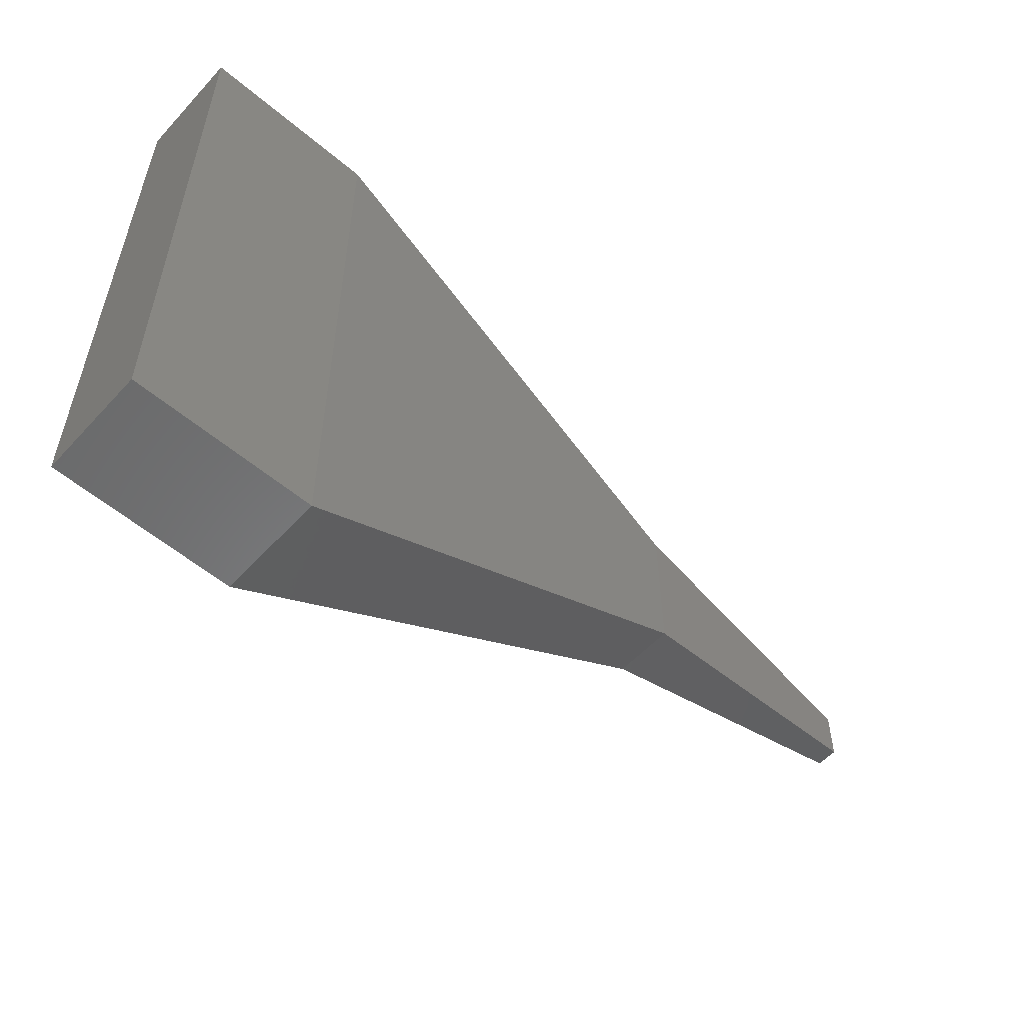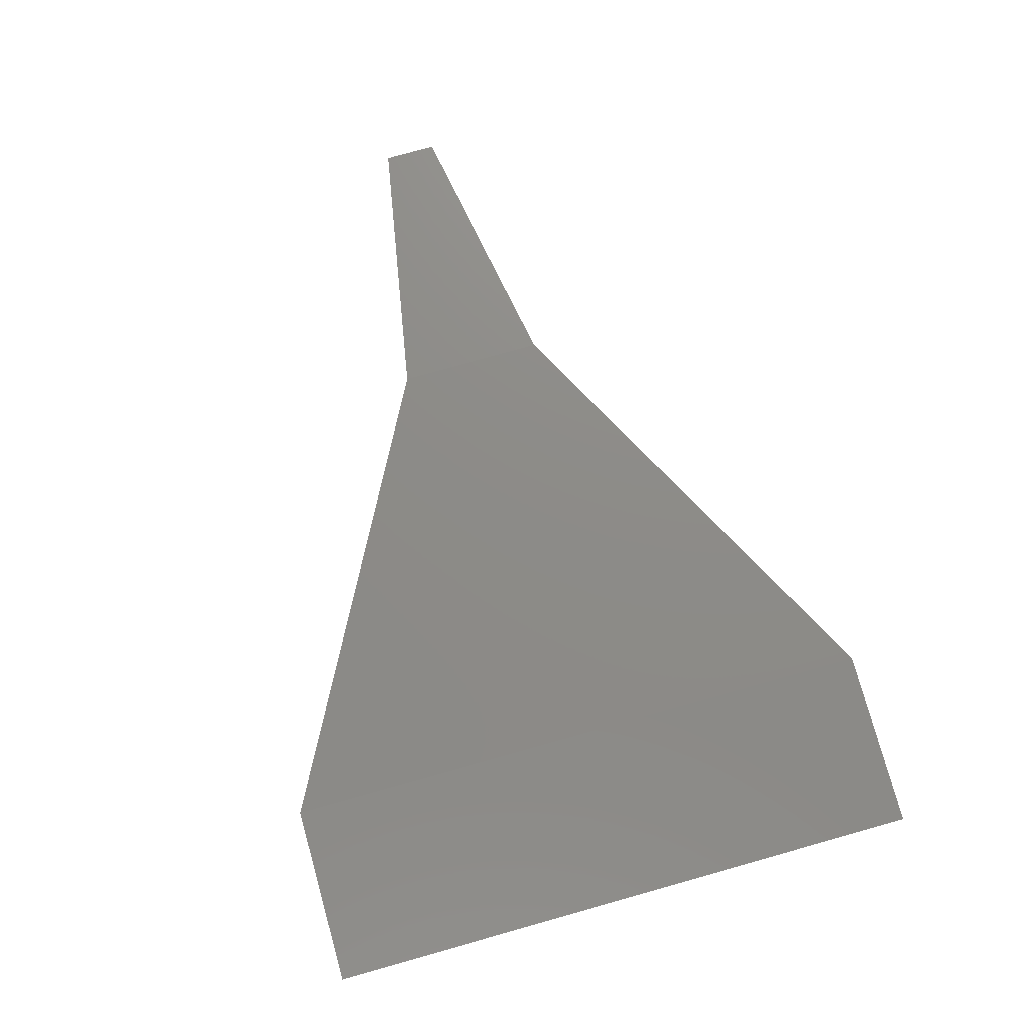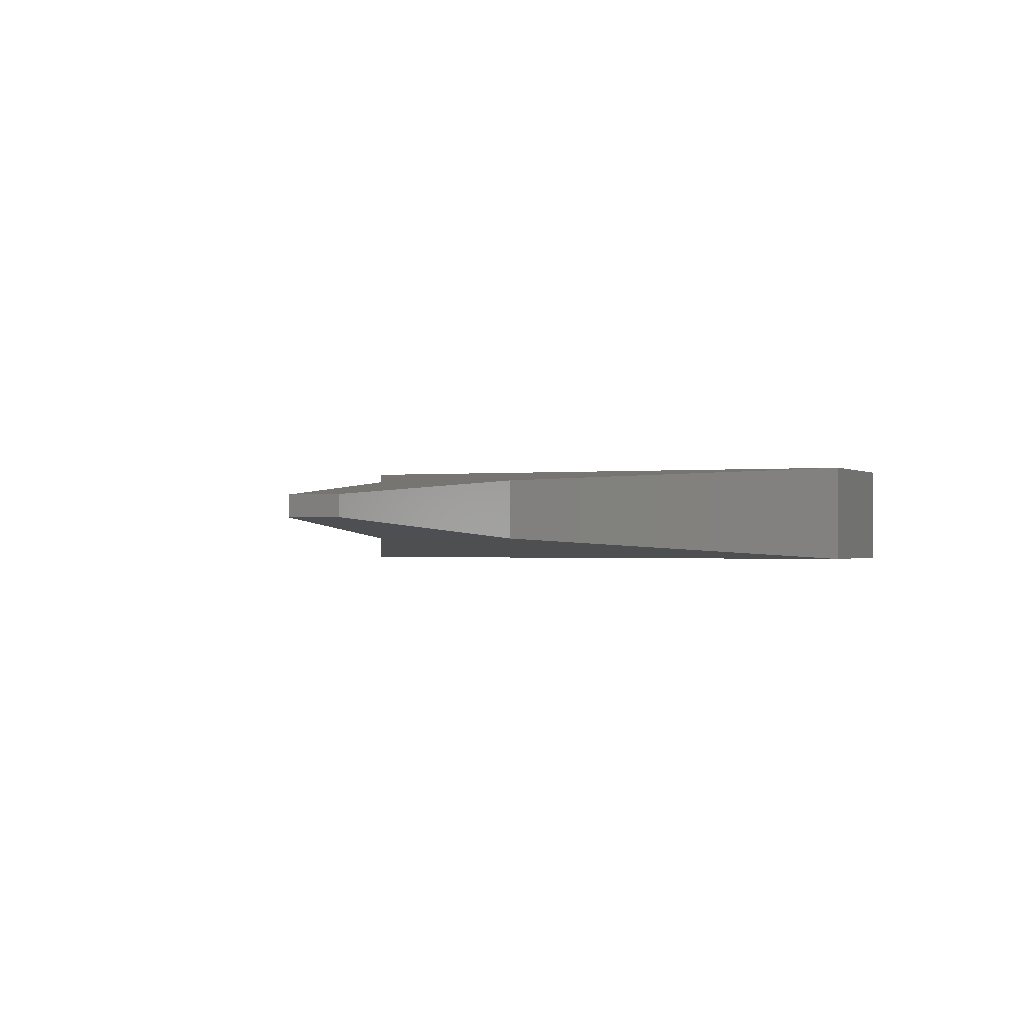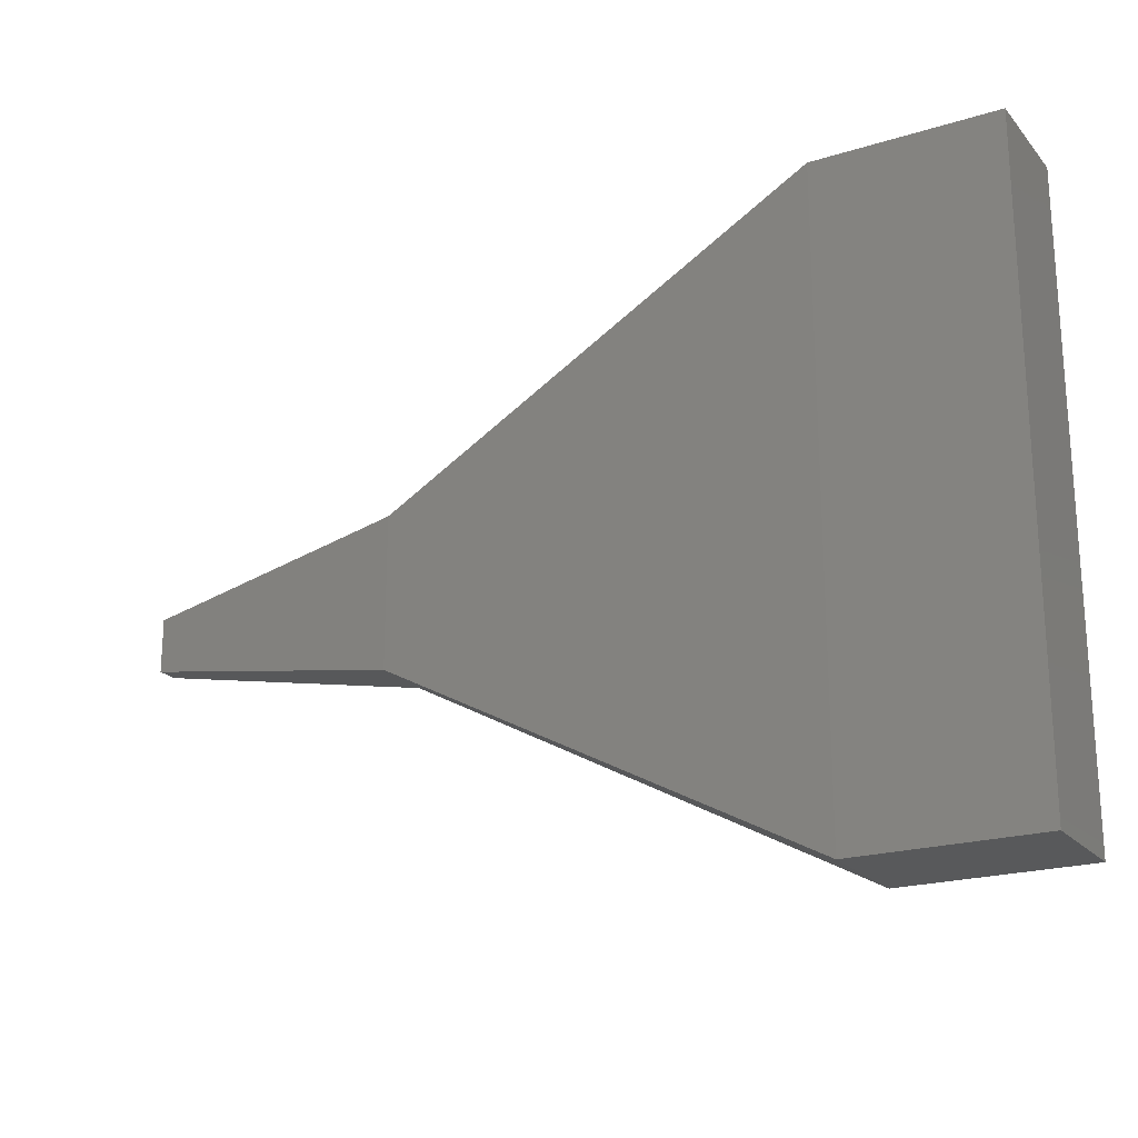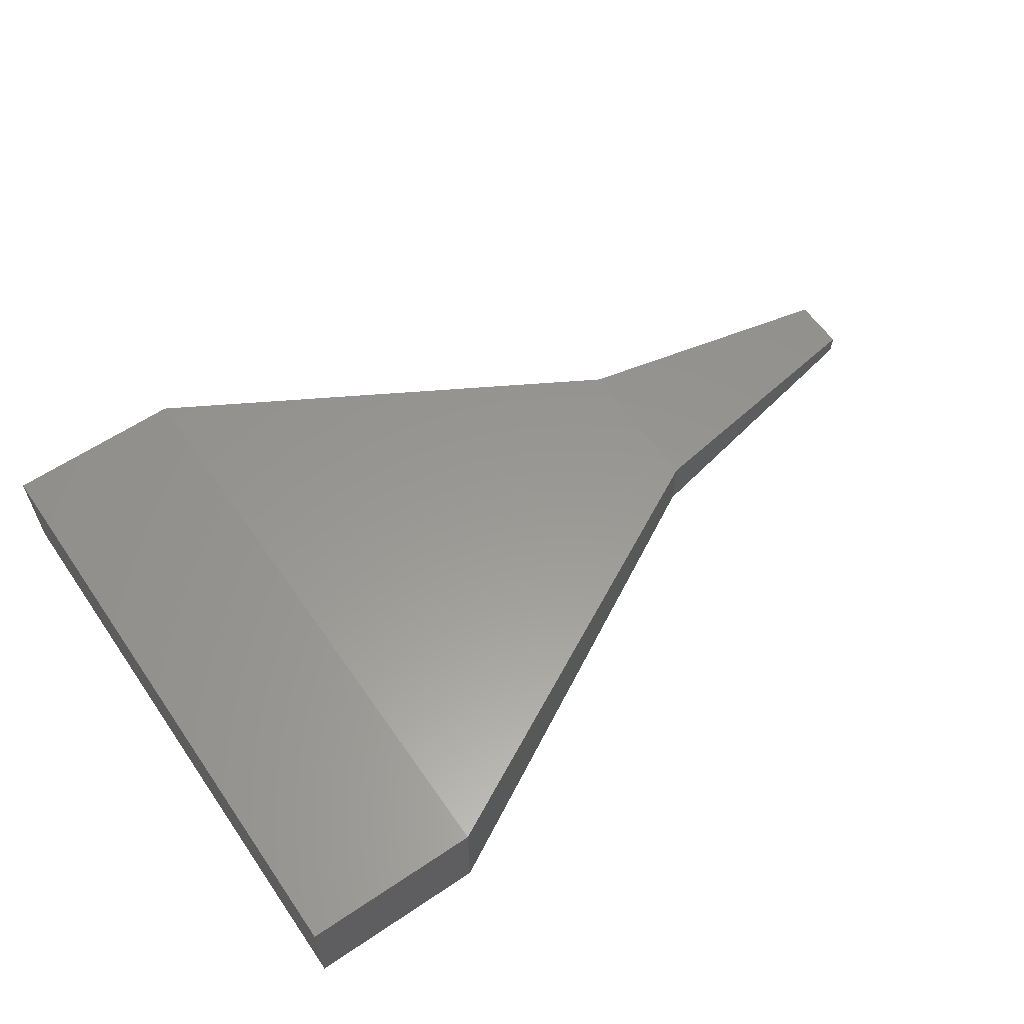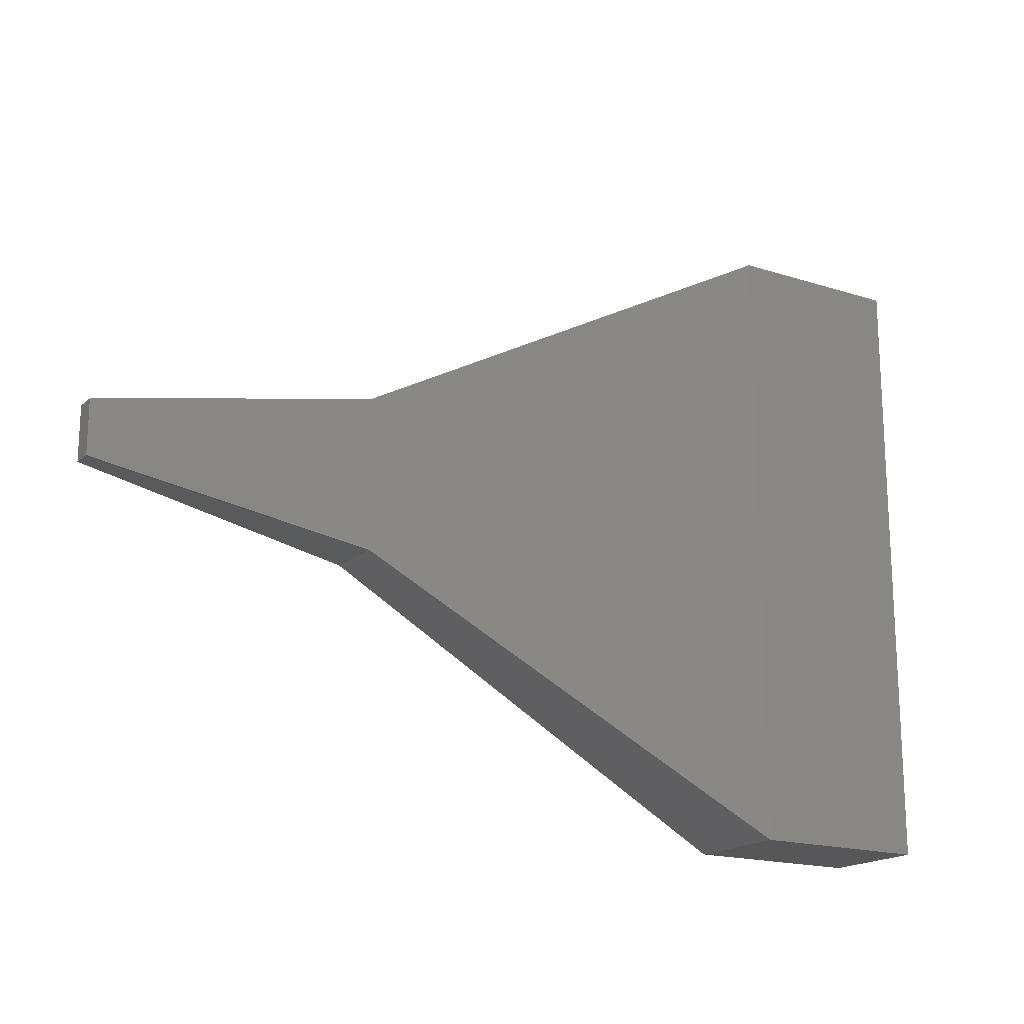
<metadata>
{"format":"stl","ext":"stl","renderer":"f3d","projection":"perspective","resolution":1024,"background":"white","views":[{"elev":-55.6,"azim":138.3,"up":"+Y"},{"elev":78.4,"azim":74.4,"up":"+Z"},{"elev":-0.8,"azim":-66.0,"up":"+Z"},{"elev":-21.2,"azim":29.0,"up":"+Y"},{"elev":60.3,"azim":145.5,"up":"+Z"},{"elev":-17.9,"azim":-31.9,"up":"+Y"}]}
</metadata>
<code>
# stl→obj: 16 verts, 28 faces
v 3.521 0.252 32.01
v 3.521 0.033 32.01
v 4.64 0.451 31.93
v 4.64 -0.166 31.93
v 6.457 1.418 31.83
v 6.457 -1.133 31.83
v 7.197 1.418 31.83
v 7.197 -1.133 31.83
v 3.521 0.033 32.1
v 3.521 0.252 32.1
v 4.64 -0.166 32.18
v 4.64 0.451 32.18
v 6.457 -1.133 32.28
v 6.457 1.418 32.28
v 7.197 -1.133 32.28
v 7.197 1.418 32.28
f 1 2 3
f 2 3 4
f 3 4 5
f 4 5 6
f 5 6 7
f 6 7 8
f 9 10 11
f 10 11 12
f 11 12 13
f 12 13 14
f 13 14 15
f 14 15 16
f 10 1 12
f 1 12 3
f 12 3 14
f 3 14 5
f 14 5 7
f 2 9 4
f 9 4 11
f 4 11 6
f 11 6 13
f 6 13 15
f 10 1 9
f 1 9 2
f 7 8 16
f 8 16 15
f 15 6 8
f 7 14 16

</code>
